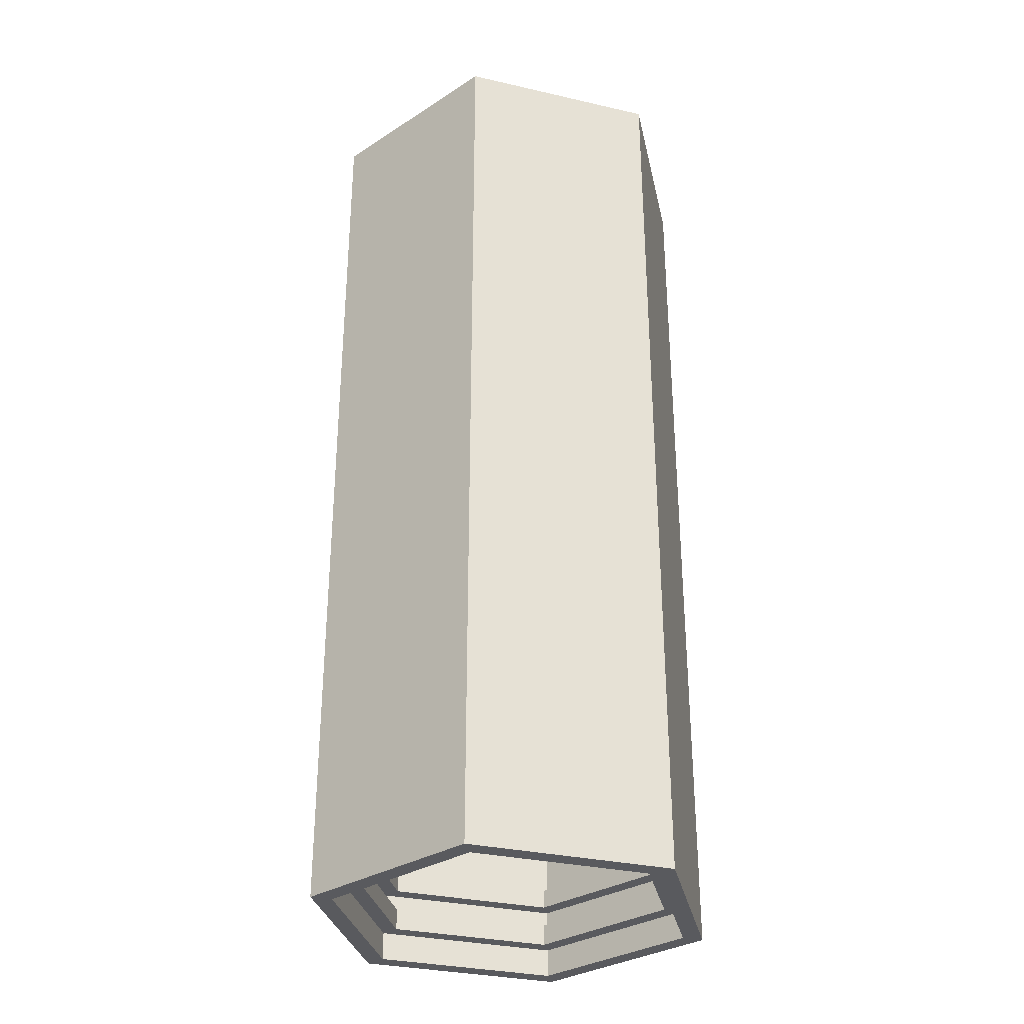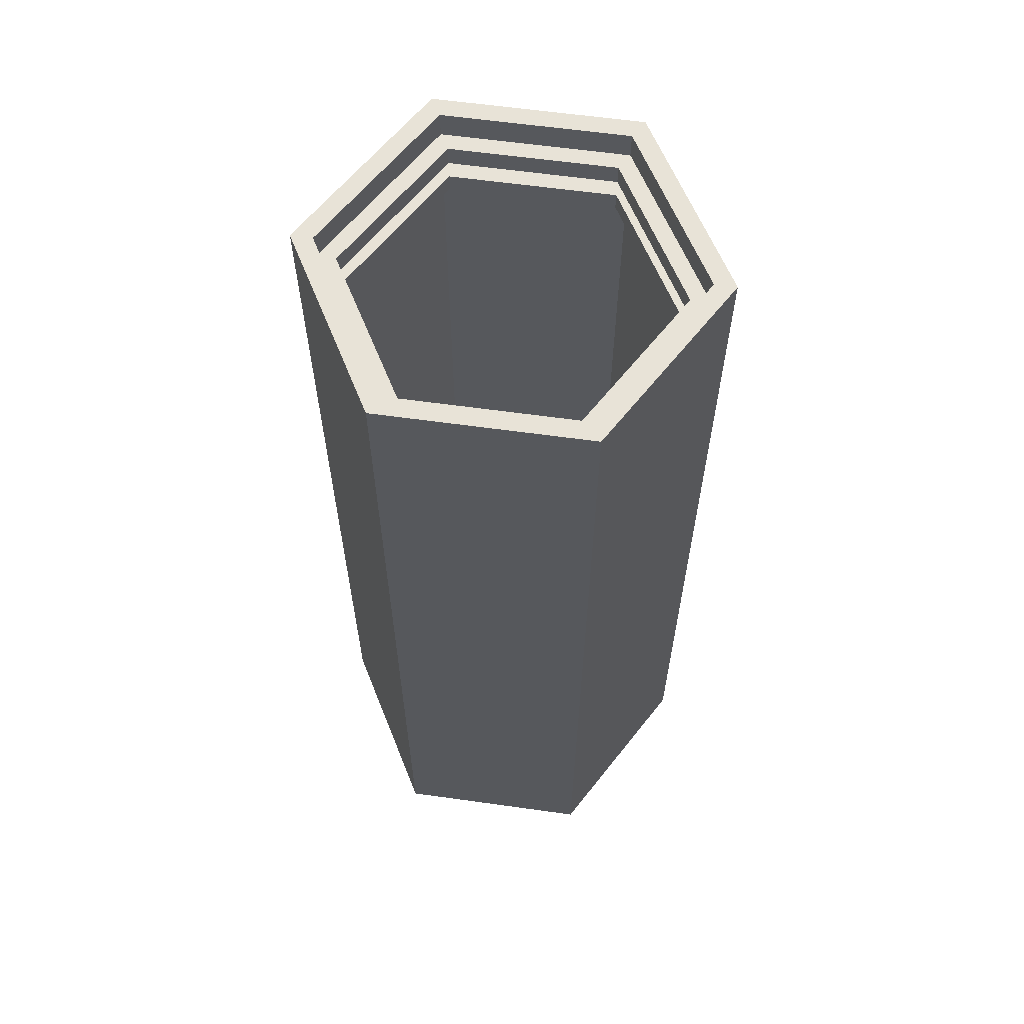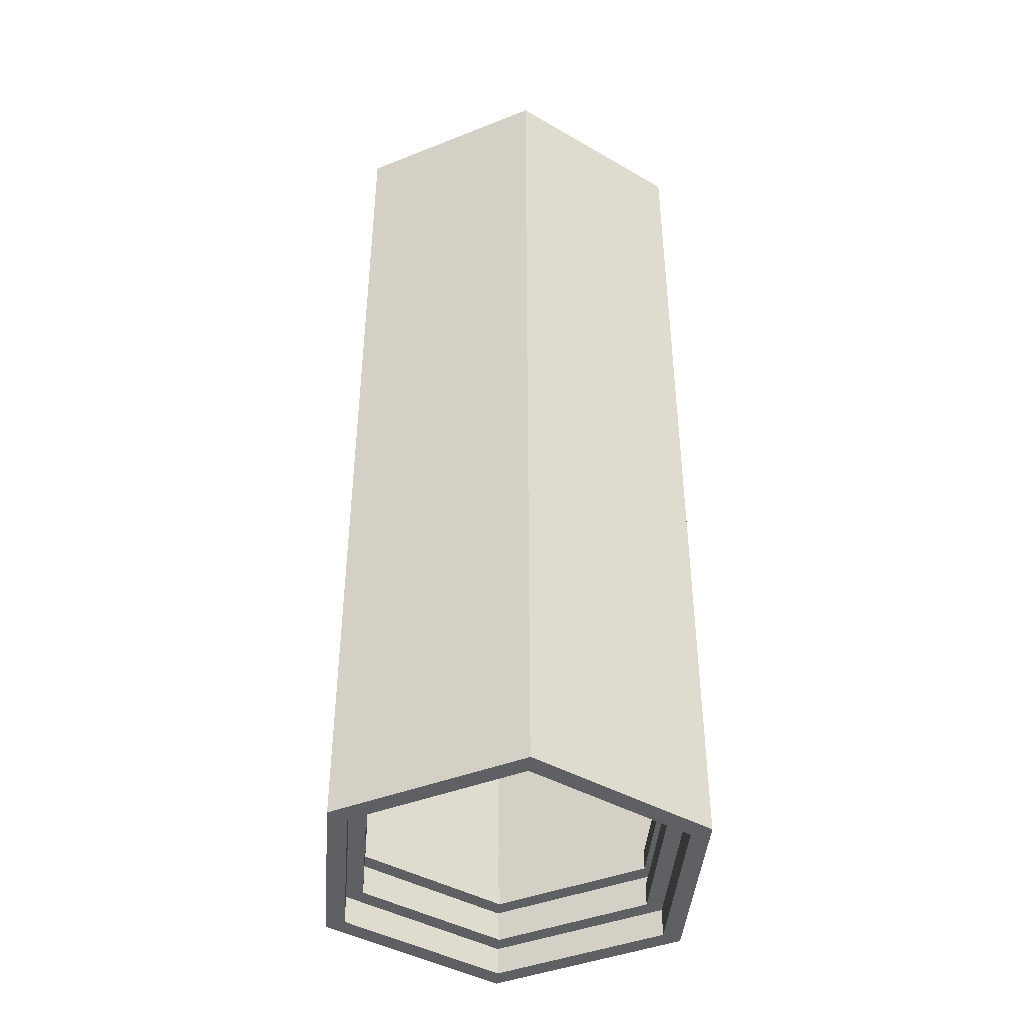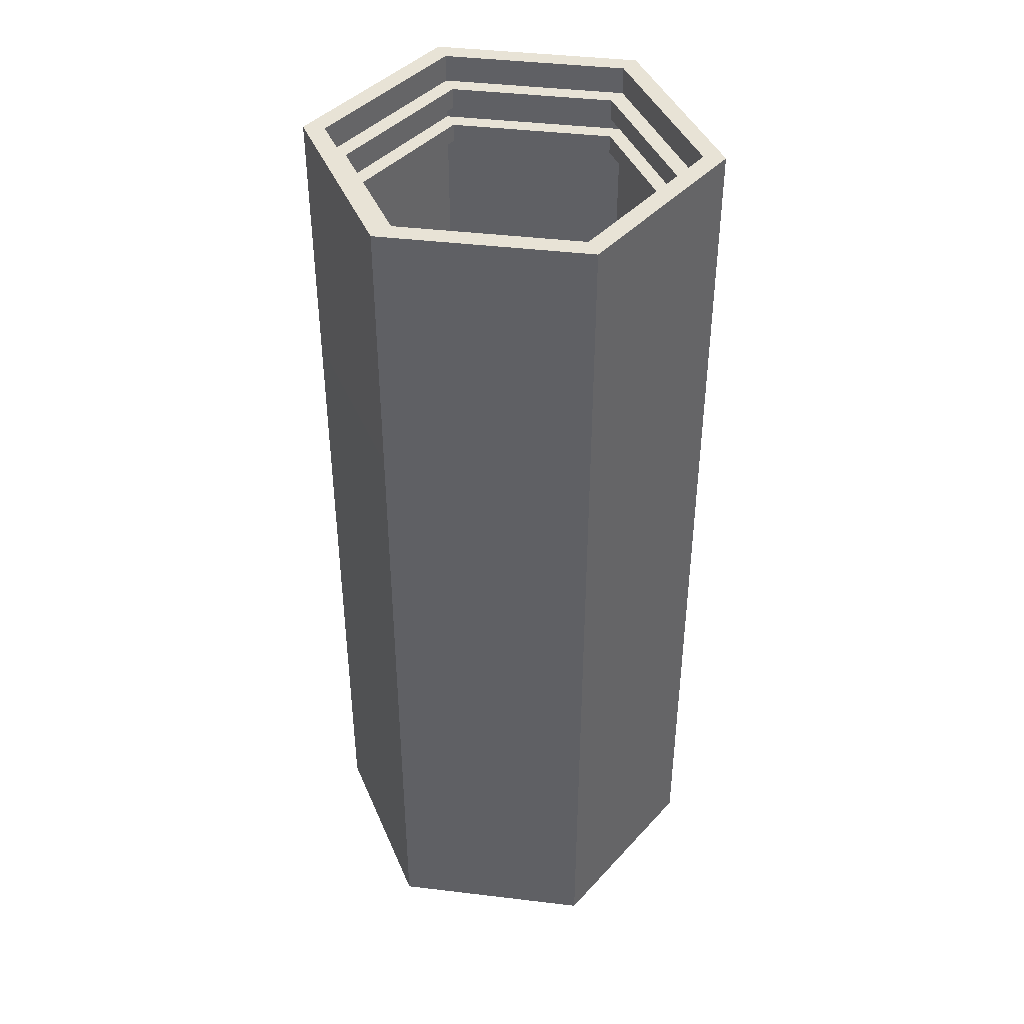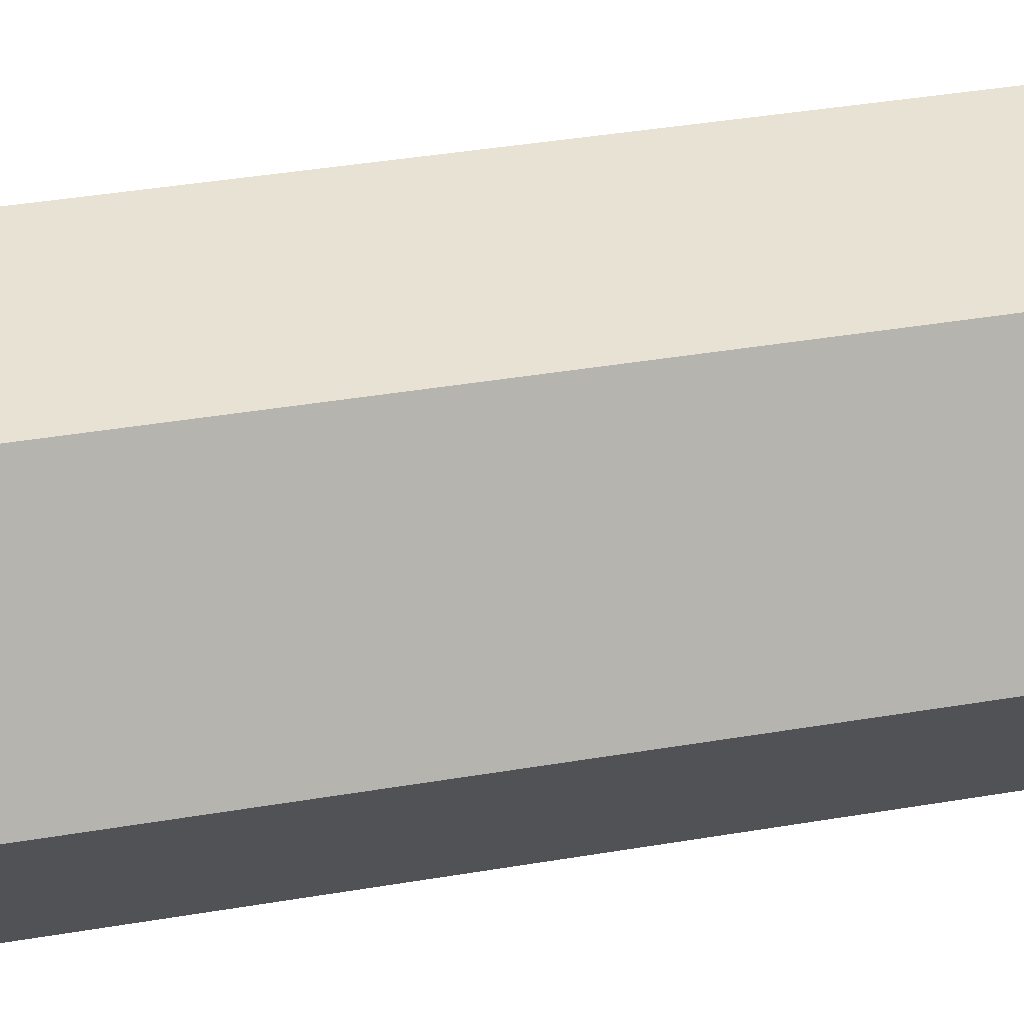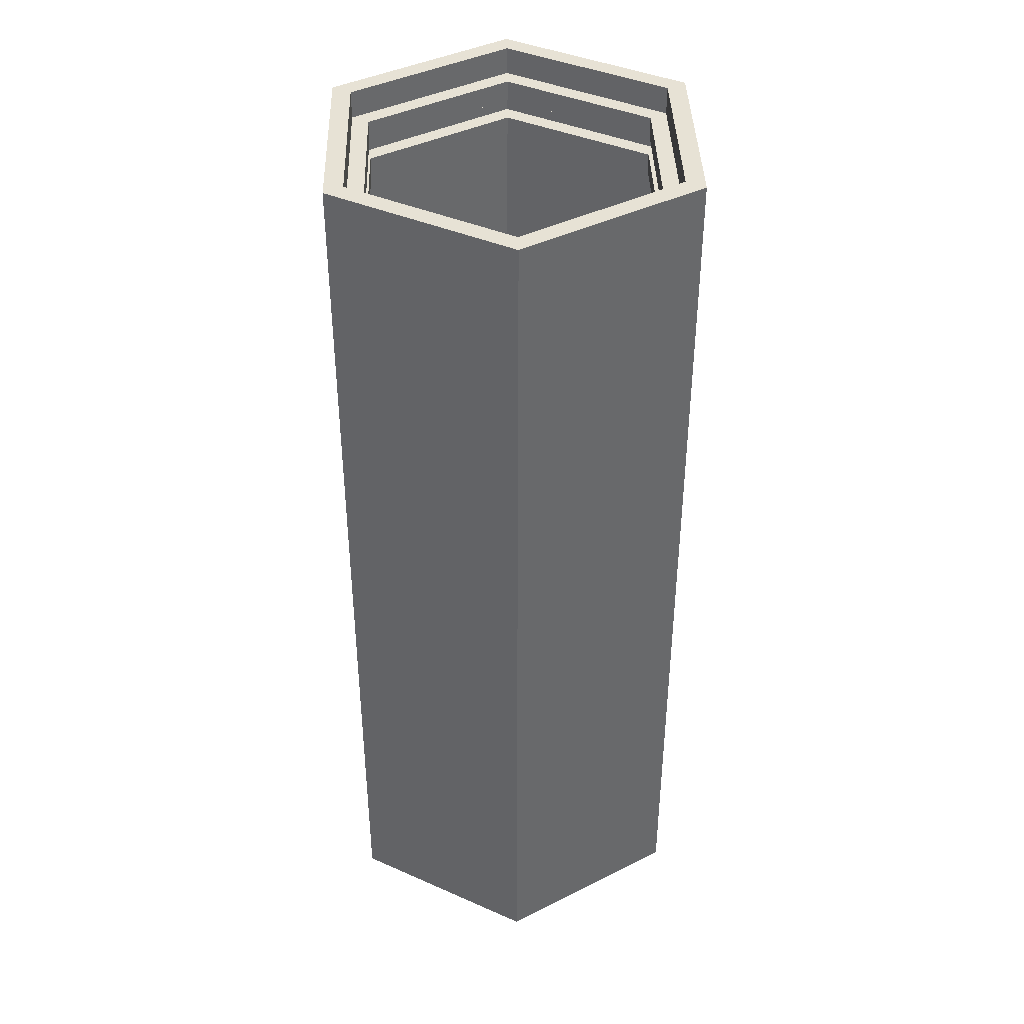
<metadata>
{"format":"obj","ext":"obj","renderer":"f3d","projection":"perspective","resolution":1024,"background":"white","views":[{"elev":-31.7,"azim":-77.9,"up":"+Z"},{"elev":61.5,"azim":68.1,"up":"+Z"},{"elev":-42.3,"azim":-154.6,"up":"+Z"},{"elev":41.9,"azim":68.2,"up":"+Z"},{"elev":40.0,"azim":-101.8,"up":"+Y"},{"elev":40.3,"azim":28.4,"up":"+Z"}]}
</metadata>
<code>
o corridor_Cylinder
v -1.965 0.4113 8.264
v -1.965 0.4113 4.416
v 1.968 0.4129 8.264
v 1.968 0.4129 4.416
v 3.933 3.82 8.264
v 3.933 3.82 4.416
v 1.965 7.225 8.264
v 1.965 7.225 4.416
v -1.968 7.223 8.264
v -1.968 7.223 4.416
v -3.933 3.817 8.264
v -3.933 3.817 4.416
v -1.765 0.7574 8.264
v 1.768 0.7588 8.264
v 3.533 3.82 8.264
v 1.765 6.879 8.264
v -1.768 6.877 8.264
v -3.533 3.817 8.264
v -1.765 0.7574 8.674
v 1.768 0.7588 8.674
v 3.533 3.82 8.674
v 1.765 6.879 8.674
v -1.768 6.877 8.674
v -3.533 3.817 8.674
v -1.967 0.4082 8.674
v 1.97 0.4097 8.674
v 3.937 3.82 8.674
v 1.967 7.228 8.674
v -1.97 7.227 8.674
v -3.937 3.817 8.674
v -1.967 0.4082 9.11
v 1.97 0.4097 9.11
v 3.937 3.82 9.11
v 1.967 7.228 9.11
v -1.97 7.227 9.11
v -3.937 3.817 9.11
v -1.767 0.7556 9.11
v 1.769 0.7569 9.11
v 3.536 3.82 9.11
v 1.767 6.881 9.11
v -1.769 6.879 9.11
v -3.536 3.817 9.11
v -1.767 0.7556 9.569
v 1.769 0.7569 9.569
v 3.536 3.82 9.569
v 1.767 6.881 9.569
v -1.769 6.879 9.569
v -3.536 3.817 9.569
v -1.972 0.3991 9.569
v 1.975 0.4007 9.569
v 3.947 3.82 9.569
v 1.972 7.237 9.569
v -1.975 7.236 9.569
v -3.947 3.817 9.569
v -1.972 0.3991 10.17
v 1.975 0.4007 10.17
v 3.947 3.82 10.17
v 1.972 7.237 10.17
v -1.975 7.236 10.17
v -3.947 3.817 10.17
v -2.203 -0.000868 10.17
v 2.206 0.000868 10.17
v 4.409 3.82 10.17
v 2.203 7.637 10.17
v -2.206 7.635 10.17
v -4.409 3.816 10.17
v -2.203 -0.000868 4.447
v 2.206 0.000868 4.447
v 4.409 3.82 4.447
v 2.203 7.637 4.447
v -2.206 7.635 4.447
v -4.409 3.816 4.447
v 1.965 0.4113 -8.416
v 1.965 0.4113 -0.5499
v -1.968 0.4129 -8.416
v -1.968 0.4129 -0.5499
v -3.933 3.82 -8.416
v -3.933 3.82 -0.5499
v -1.965 7.225 -8.416
v -1.965 7.225 -0.5499
v 1.968 7.223 -8.416
v 1.968 7.223 -0.5499
v 3.933 3.817 -8.416
v 3.933 3.817 -0.5499
v 1.765 0.7574 -8.416
v -1.768 0.7588 -8.416
v -3.533 3.82 -8.416
v -1.765 6.879 -8.416
v 1.768 6.877 -8.416
v 3.533 3.817 -8.416
v 1.765 0.7574 -8.825
v -1.768 0.7588 -8.825
v -3.533 3.82 -8.825
v -1.765 6.879 -8.825
v 1.768 6.877 -8.825
v 3.533 3.817 -8.825
v 1.967 0.4082 -8.825
v -1.97 0.4097 -8.825
v -3.937 3.82 -8.825
v -1.967 7.228 -8.825
v 1.97 7.227 -8.825
v 3.937 3.817 -8.825
v 1.967 0.4082 -9.262
v -1.97 0.4097 -9.262
v -3.937 3.82 -9.262
v -1.967 7.228 -9.262
v 1.97 7.227 -9.262
v 3.937 3.817 -9.262
v 1.767 0.7556 -9.262
v -1.769 0.7569 -9.262
v -3.536 3.82 -9.262
v -1.767 6.881 -9.262
v 1.769 6.879 -9.262
v 3.536 3.817 -9.262
v 1.767 0.7556 -9.721
v -1.769 0.7569 -9.721
v -3.536 3.82 -9.721
v -1.767 6.881 -9.721
v 1.769 6.879 -9.721
v 3.536 3.817 -9.721
v 1.972 0.3991 -9.721
v -1.975 0.4007 -9.721
v -3.947 3.82 -9.721
v -1.972 7.237 -9.721
v 1.975 7.236 -9.721
v 3.947 3.817 -9.721
v 1.972 0.3991 -10.32
v -1.975 0.4007 -10.32
v -3.947 3.82 -10.32
v -1.972 7.237 -10.32
v 1.975 7.236 -10.32
v 3.947 3.817 -10.32
v 2.203 -0.000868 -10.32
v -2.206 0.000869 -10.32
v -4.409 3.82 -10.32
v -2.203 7.637 -10.32
v 2.206 7.635 -10.32
v 4.409 3.816 -10.32
v 2.203 -0.000869 -4.296
v -2.206 0.000868 -4.296
v -4.409 3.82 -4.296
v -2.203 7.637 -4.296
v 2.206 7.635 -4.296
v 4.409 3.816 -4.296
f 1 3 4 2
f 3 5 6 4
f 5 7 8 6
f 7 9 10 8
f 9 11 12 10
f 11 1 2 12
f 29 35 36 30
f 27 33 34 28
f 25 31 32 26
f 30 36 31 25
f 28 34 35 29
f 26 32 33 27
f 51 57 58 52
f 49 55 56 50
f 54 60 55 49
f 52 58 59 53
f 50 56 57 51
f 53 59 60 54
f 56 62 63 57
f 59 65 66 60
f 57 63 64 58
f 55 61 62 56
f 60 66 61 55
f 58 64 65 59
f 61 67 68 62
f 66 72 67 61
f 64 70 71 65
f 62 68 69 63
f 65 71 72 66
f 63 69 70 64
f 73 75 76 74
f 75 77 78 76
f 77 79 80 78
f 79 81 82 80
f 81 83 84 82
f 83 73 74 84
f 101 107 108 102
f 99 105 106 100
f 97 103 104 98
f 102 108 103 97
f 100 106 107 101
f 98 104 105 99
f 123 129 130 124
f 121 127 128 122
f 126 132 127 121
f 124 130 131 125
f 122 128 129 123
f 125 131 132 126
f 128 134 135 129
f 131 137 138 132
f 129 135 136 130
f 127 133 134 128
f 132 138 133 127
f 130 136 137 131
f 133 139 140 134
f 138 144 139 133
f 136 142 143 137
f 134 140 141 135
f 137 143 144 138
f 135 141 142 136
f 10 80 82 8
f 12 78 80 10
f 8 82 84 6
f 70 143 142 71
f 71 142 141 72
f 69 144 143 70
f 6 84 74 4
f 68 139 144 69
f 4 74 76 2
f 67 140 139 68
f 2 76 78 12
f 72 141 140 67
f 9 17 18 11
f 3 14 15 5
f 1 13 14 3
f 5 15 16 7
f 11 18 13 1
f 7 16 17 9
f 17 23 24 18
f 15 21 22 16
f 13 19 20 14
f 18 24 19 13
f 16 22 23 17
f 14 20 21 15
f 24 30 25 19
f 22 28 29 23
f 20 26 27 21
f 23 29 30 24
f 21 27 28 22
f 19 25 26 20
f 36 42 37 31
f 34 40 41 35
f 32 38 39 33
f 35 41 42 36
f 33 39 40 34
f 31 37 38 32
f 41 47 48 42
f 39 45 46 40
f 37 43 44 38
f 42 48 43 37
f 40 46 47 41
f 38 44 45 39
f 46 52 53 47
f 44 50 51 45
f 47 53 54 48
f 45 51 52 46
f 43 49 50 44
f 48 54 49 43
f 81 89 90 83
f 75 86 87 77
f 73 85 86 75
f 77 87 88 79
f 83 90 85 73
f 79 88 89 81
f 89 95 96 90
f 87 93 94 88
f 85 91 92 86
f 90 96 91 85
f 88 94 95 89
f 86 92 93 87
f 96 102 97 91
f 94 100 101 95
f 92 98 99 93
f 95 101 102 96
f 93 99 100 94
f 91 97 98 92
f 108 114 109 103
f 106 112 113 107
f 104 110 111 105
f 107 113 114 108
f 105 111 112 106
f 103 109 110 104
f 113 119 120 114
f 111 117 118 112
f 109 115 116 110
f 114 120 115 109
f 112 118 119 113
f 110 116 117 111
f 118 124 125 119
f 116 122 123 117
f 119 125 126 120
f 117 123 124 118
f 115 121 122 116
f 120 126 121 115

</code>
